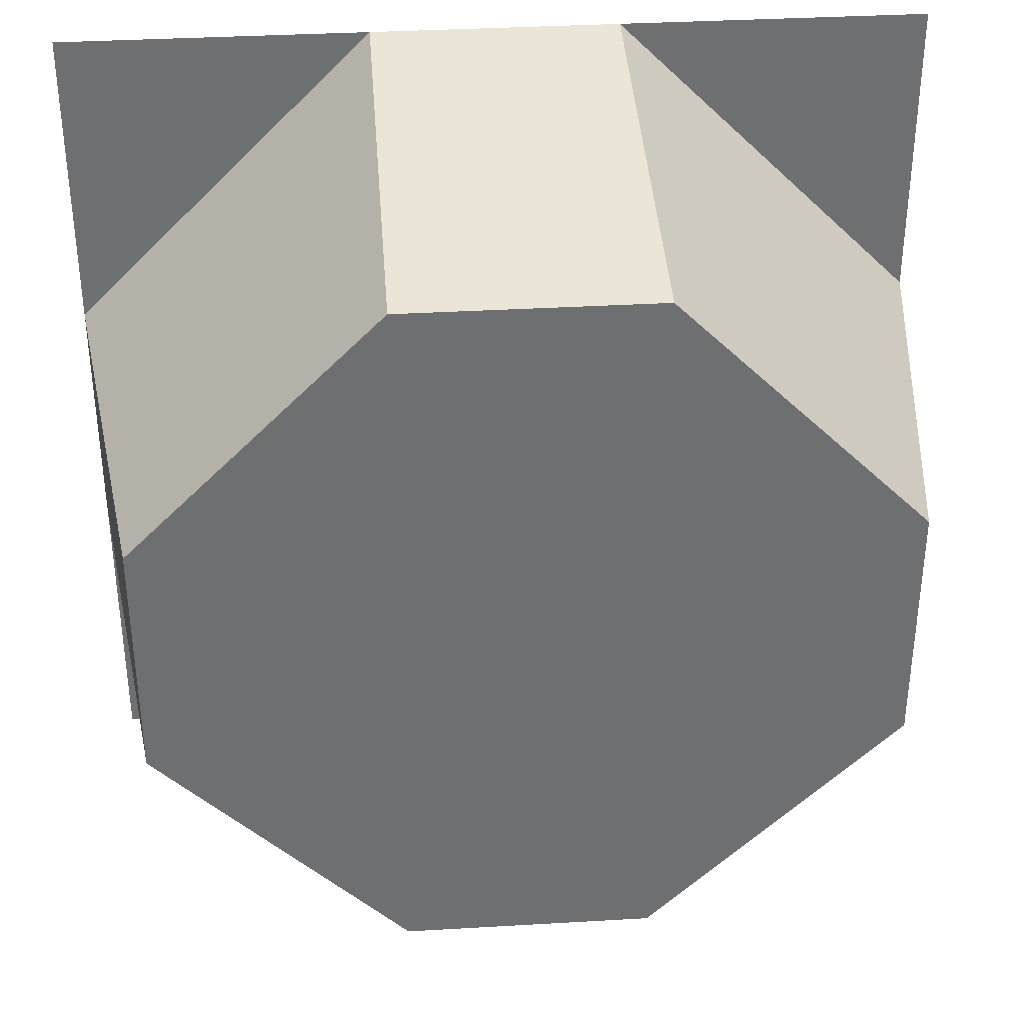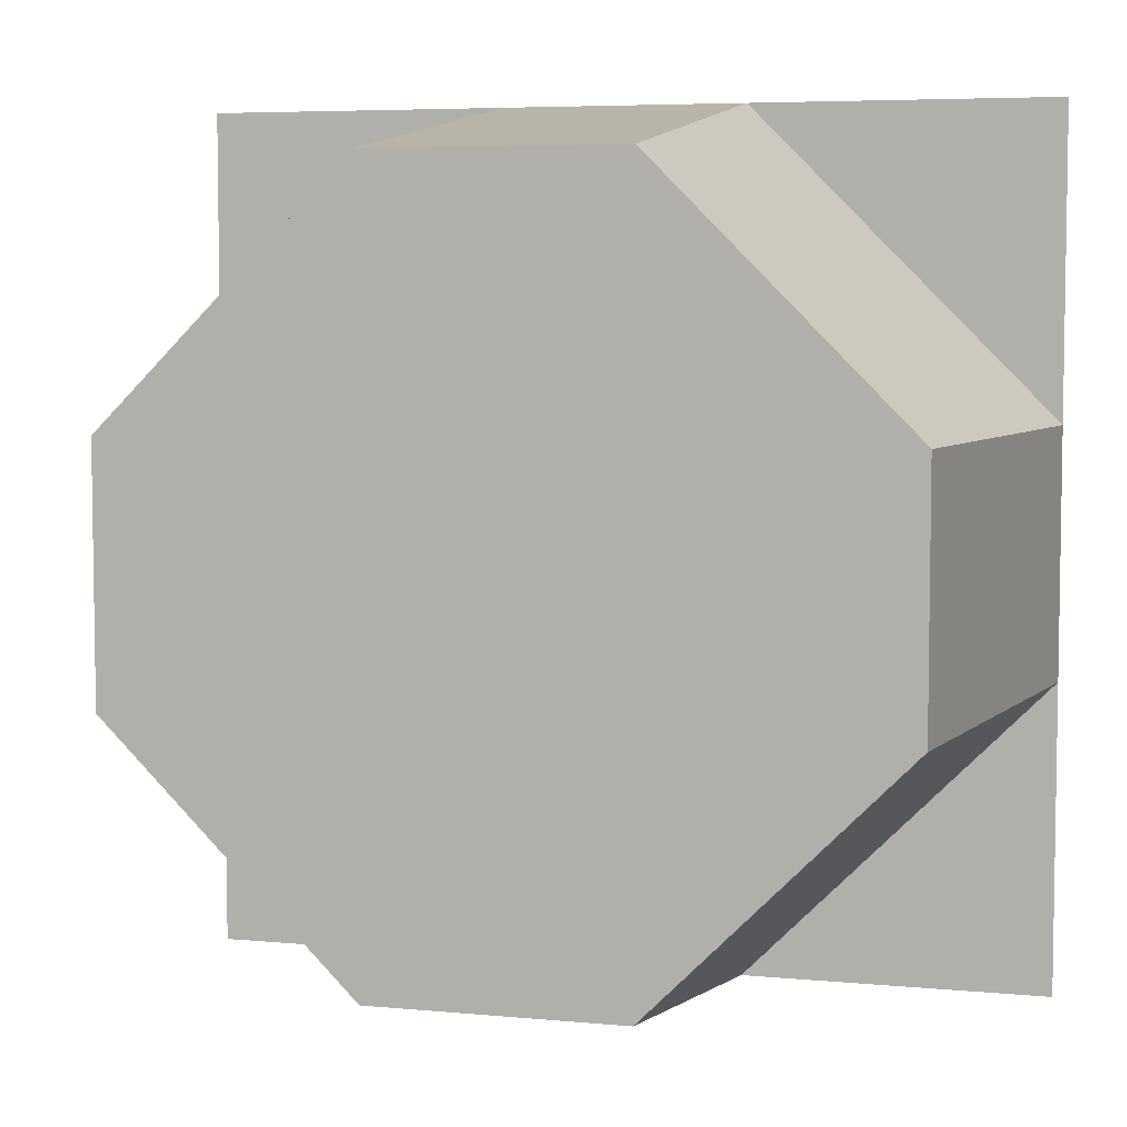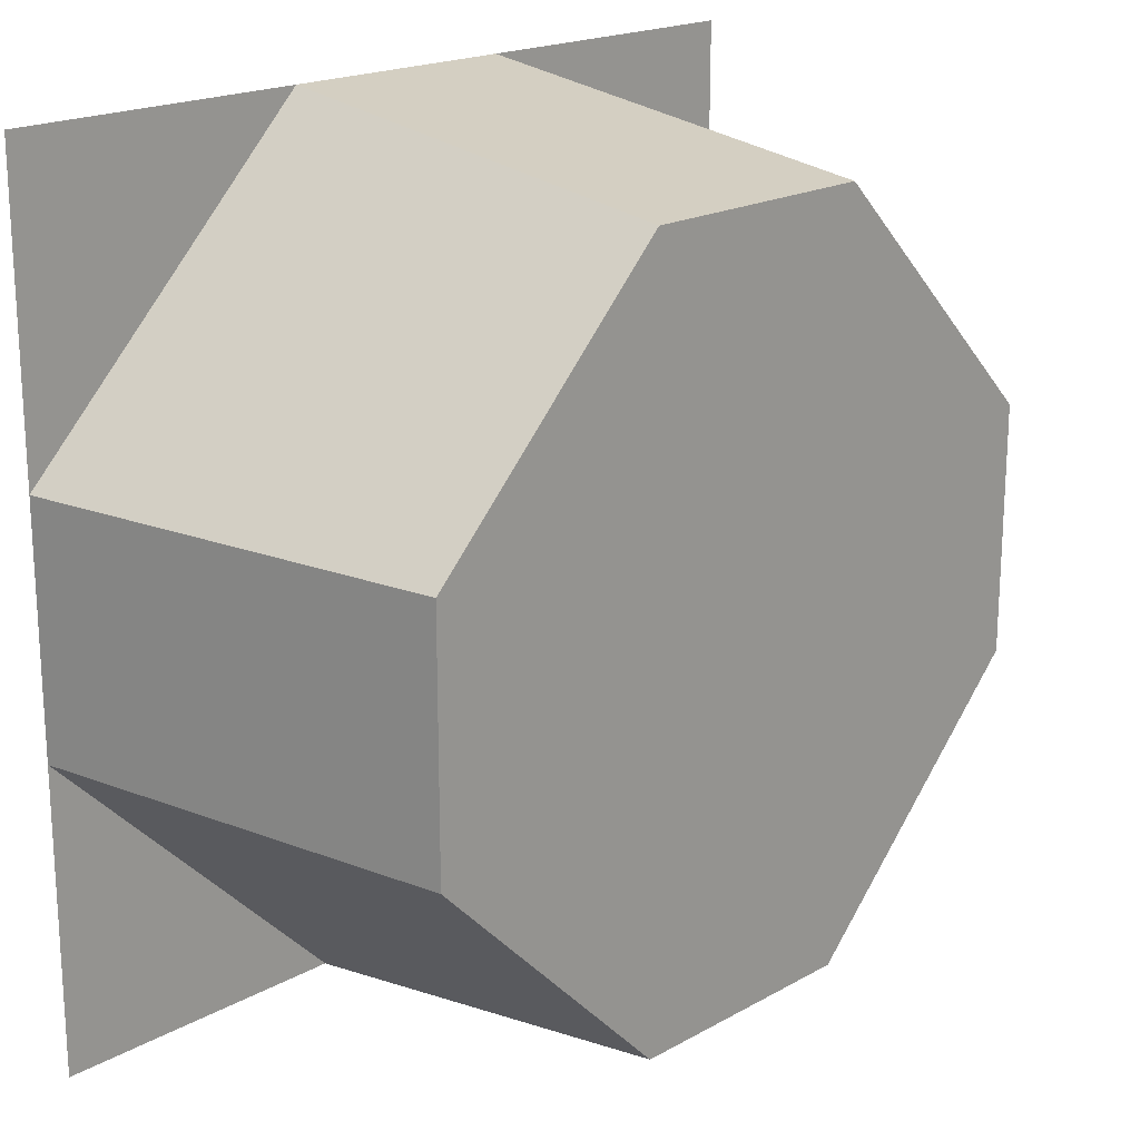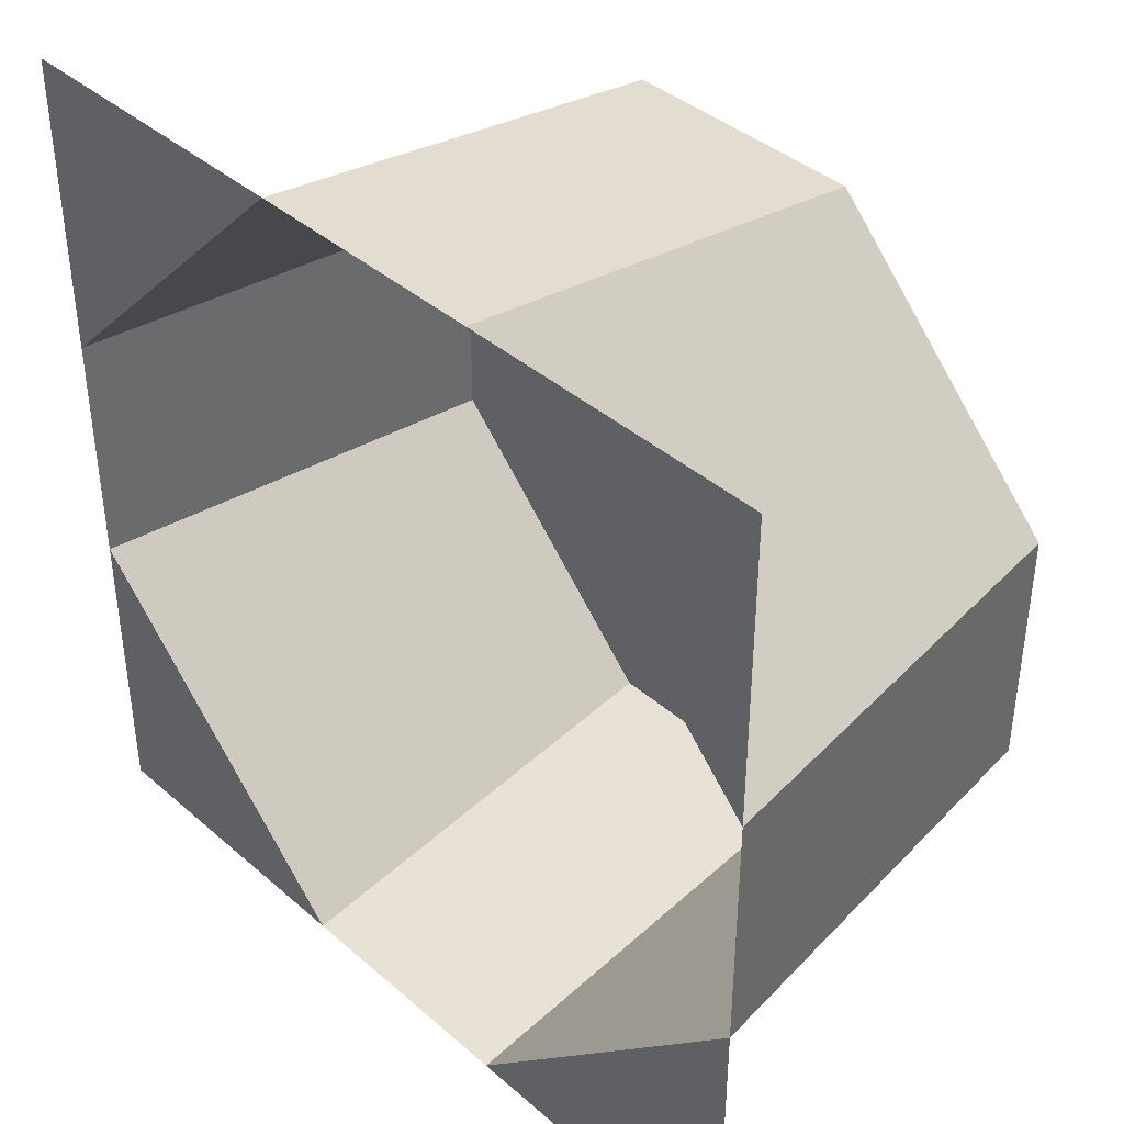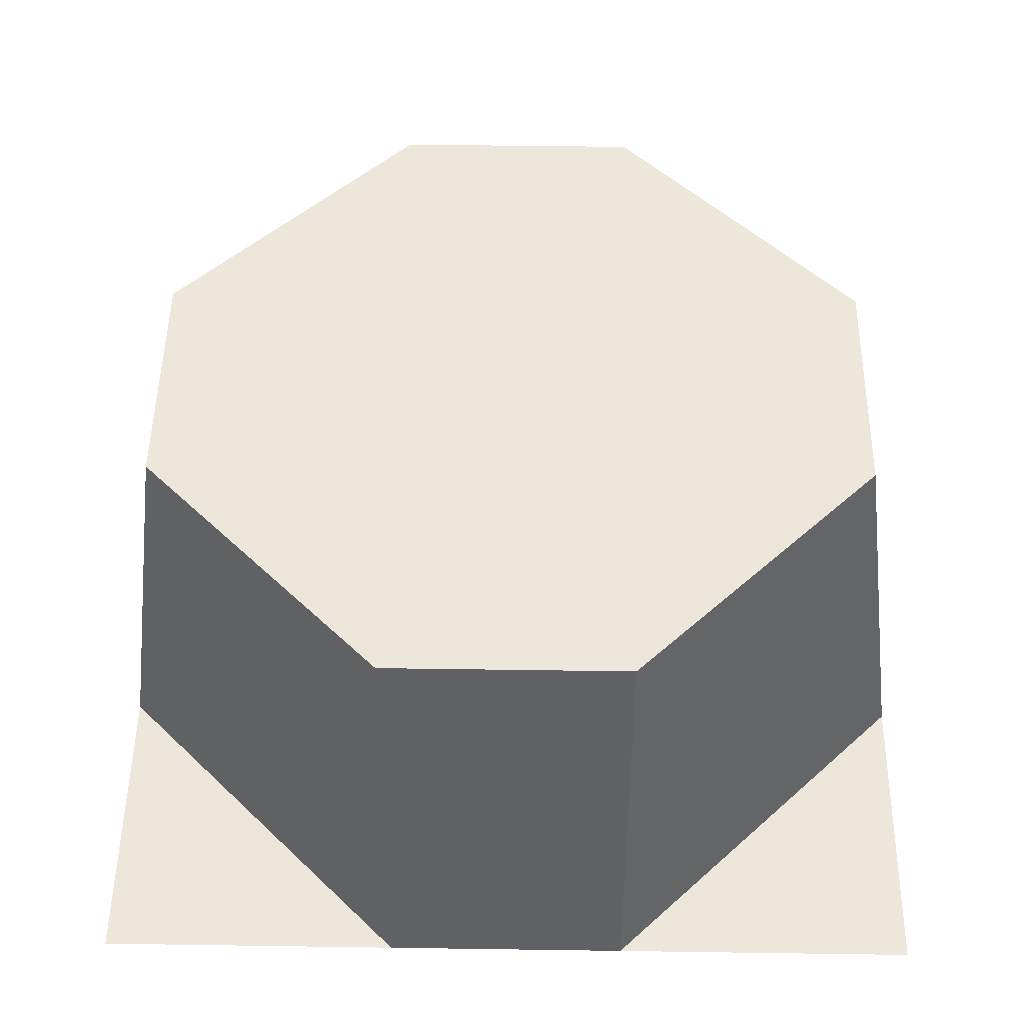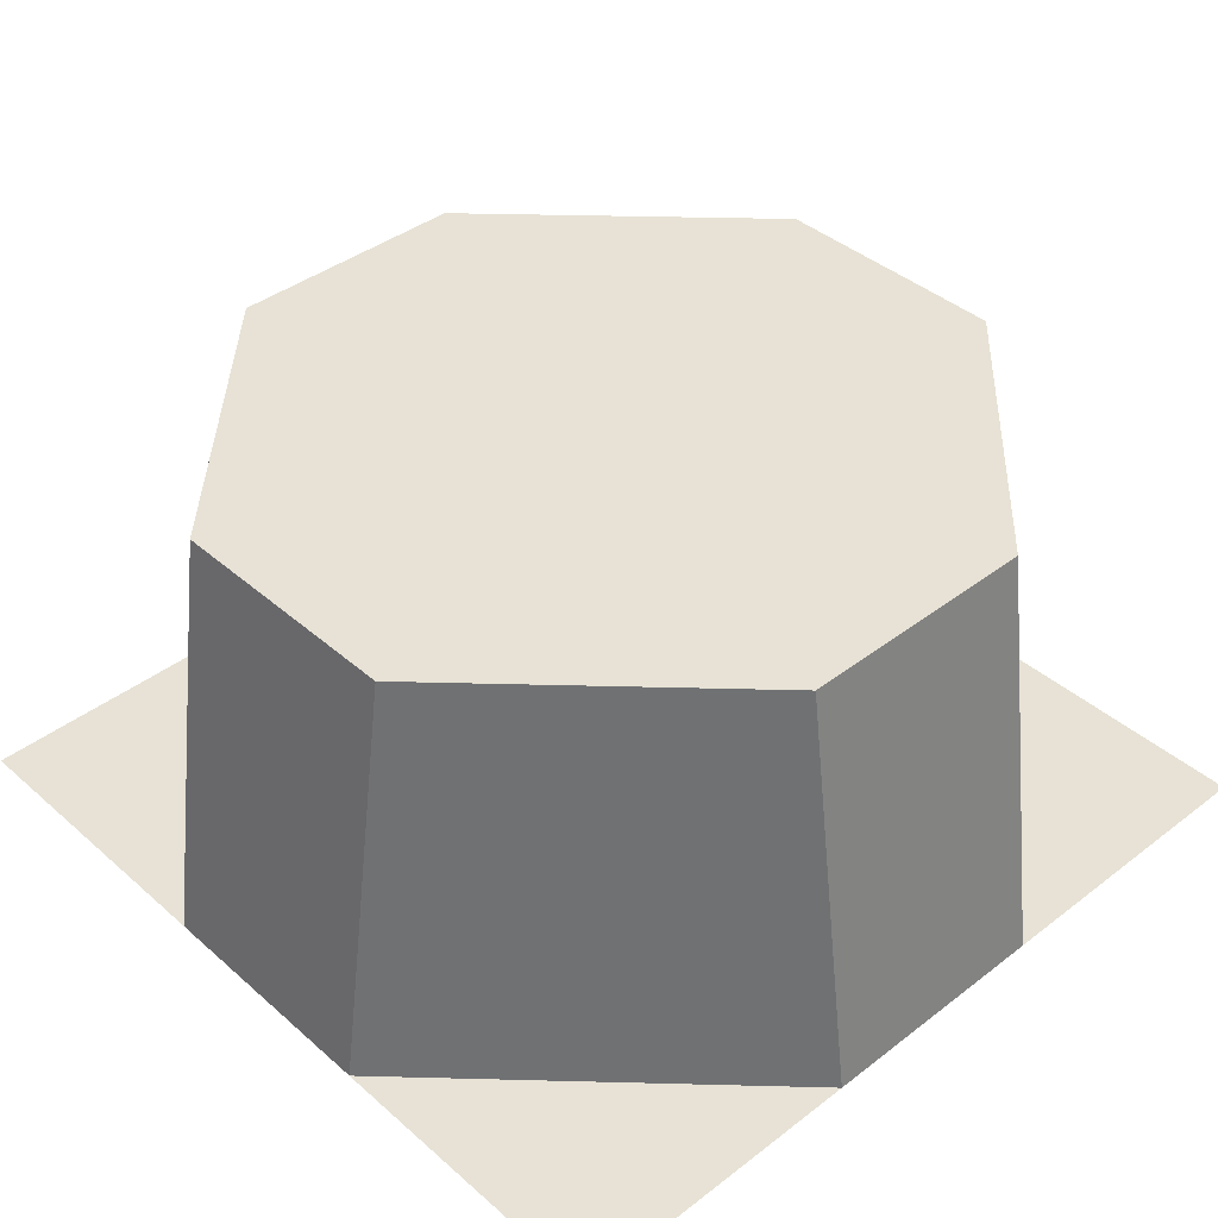
<metadata>
{"format":"obj","ext":"obj","renderer":"f3d","projection":"perspective","resolution":1024,"background":"white","views":[{"elev":35.8,"azim":175.6,"up":"+Z"},{"elev":5.7,"azim":-164.0,"up":"+Z"},{"elev":19.3,"azim":133.9,"up":"+Z"},{"elev":40.0,"azim":46.8,"up":"+Z"},{"elev":50.6,"azim":-89.1,"up":"+Y"},{"elev":40.3,"azim":136.8,"up":"+Y"}]}
</metadata>
<code>
o Grid_Grid.003
v 1 0 1
v 0.2857 0 1
v -0.2857 0 1
v -1 0 1
v 0.2857 1 0.8571
v -0.2857 1 0.8571
v 1 0 0.2857
v 0.8571 1 0.2857
v -0.8571 1 0.2857
v -1 0 0.2857
v -0.2857 1 -0.2857
v -0.2857 1 0.2857
v 0.2857 1 -0.2857
v 0.2857 1 0.2857
v 1 0 -0.2857
v 0.8571 1 -0.2857
v -0.8571 1 -0.2857
v -1 0 -0.2857
v 0.2857 1 -0.8571
v -0.2857 1 -0.8571
v 1 0 -1
v 0.2857 0 -1
v -0.2857 0 -1
v -1 0 -1
f 5 6 3
f 11 12 14
f 20 11 13
f 9 17 10
f 7 15 16
f 8 14 5
f 13 16 19
f 17 11 20
f 11 17 9
f 12 9 6
f 16 13 14
f 6 9 3
f 17 20 18
f 15 22 19
f 2 1 7
f 12 6 5
f 15 21 22
f 22 23 20
f 24 18 23
f 8 5 2
f 4 3 10
f 2 5 3
f 13 11 14
f 19 20 13
f 17 18 10
f 8 7 16
f 12 11 9
f 8 16 14
f 9 10 3
f 20 23 18
f 16 15 19
f 14 12 5
f 19 22 20
f 7 8 2

</code>
